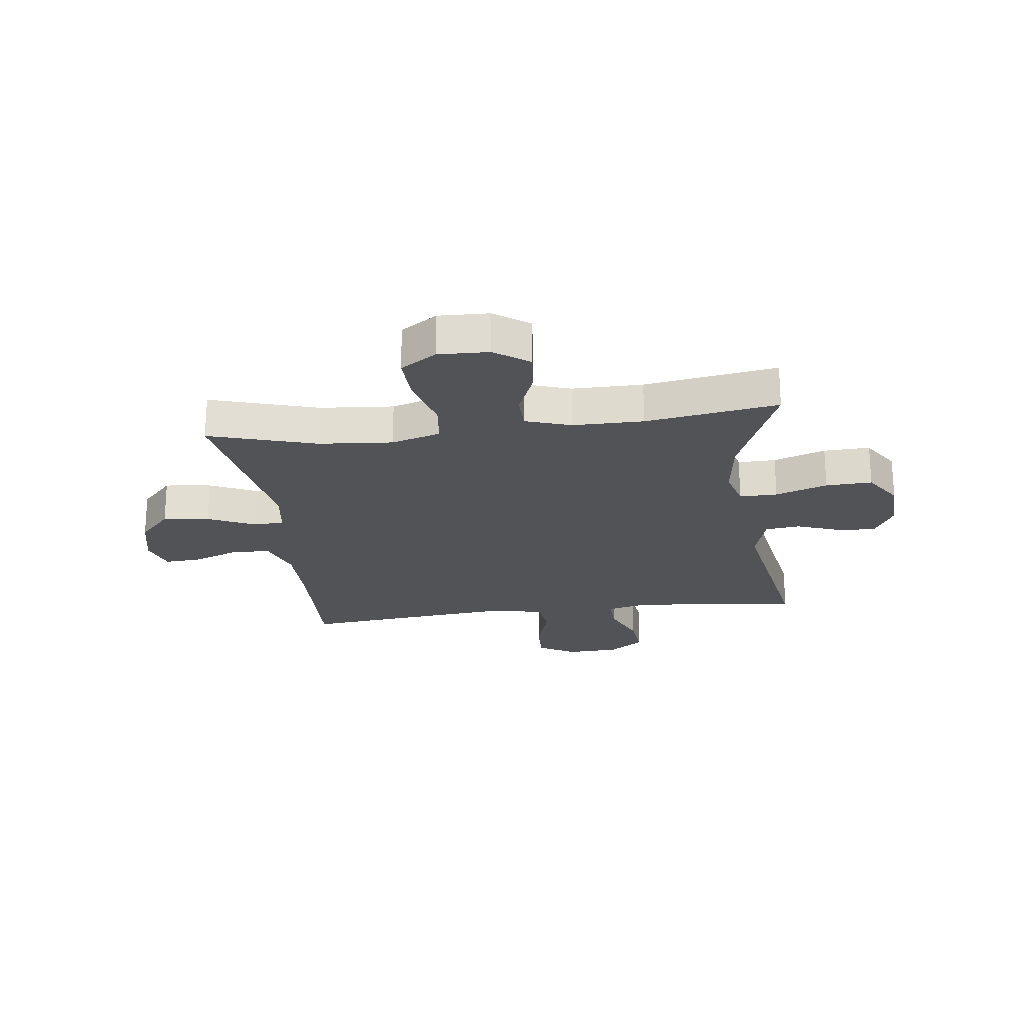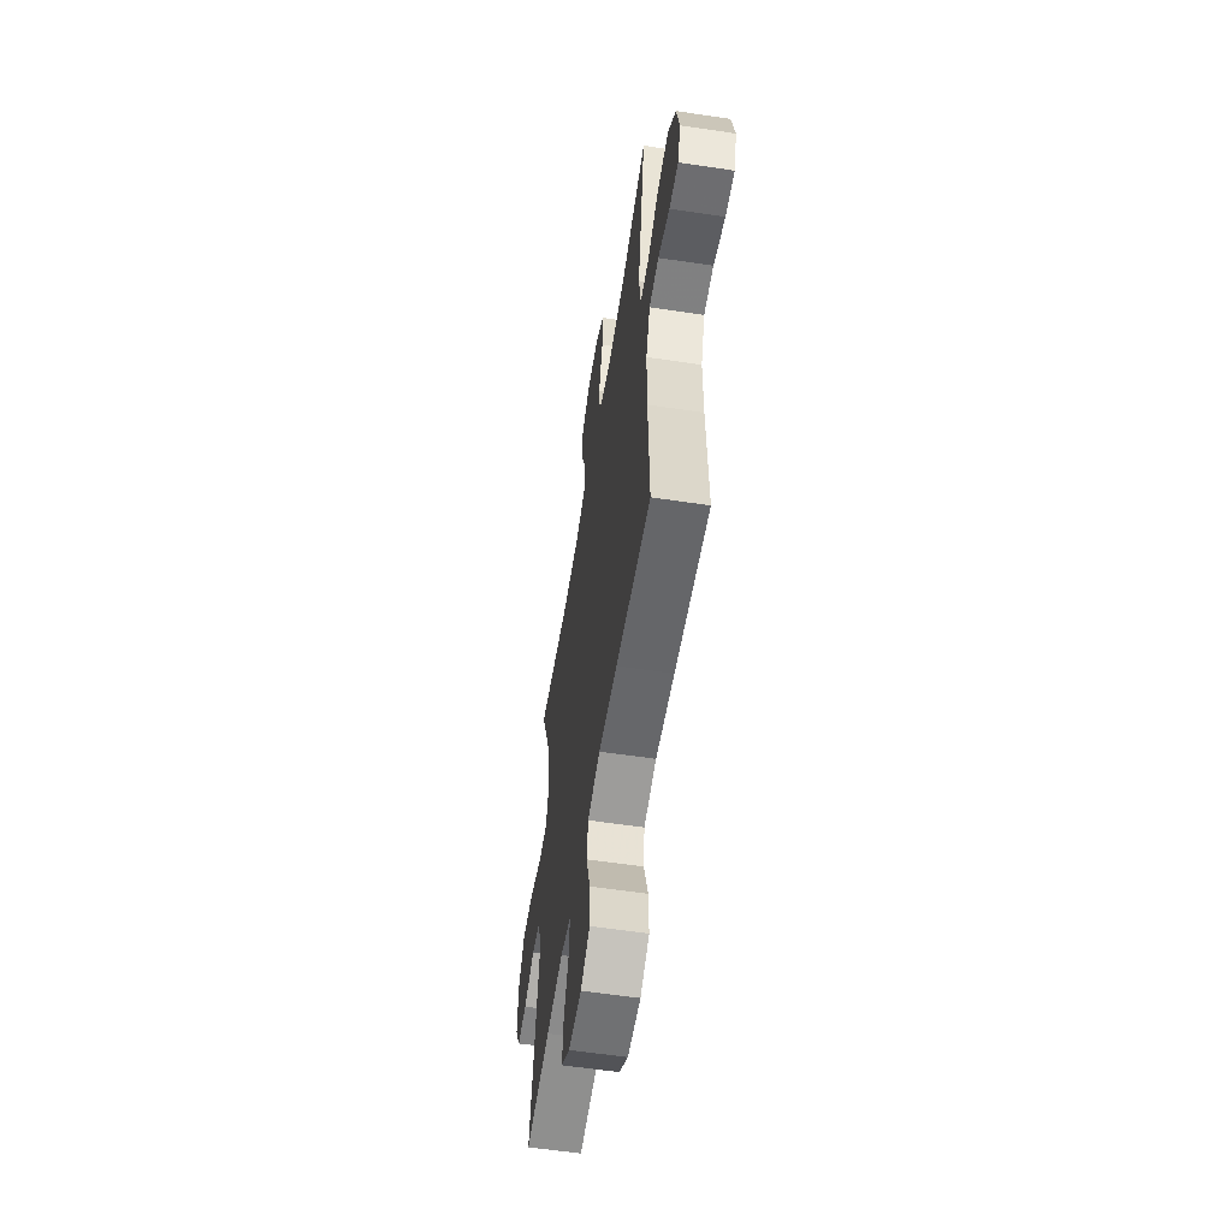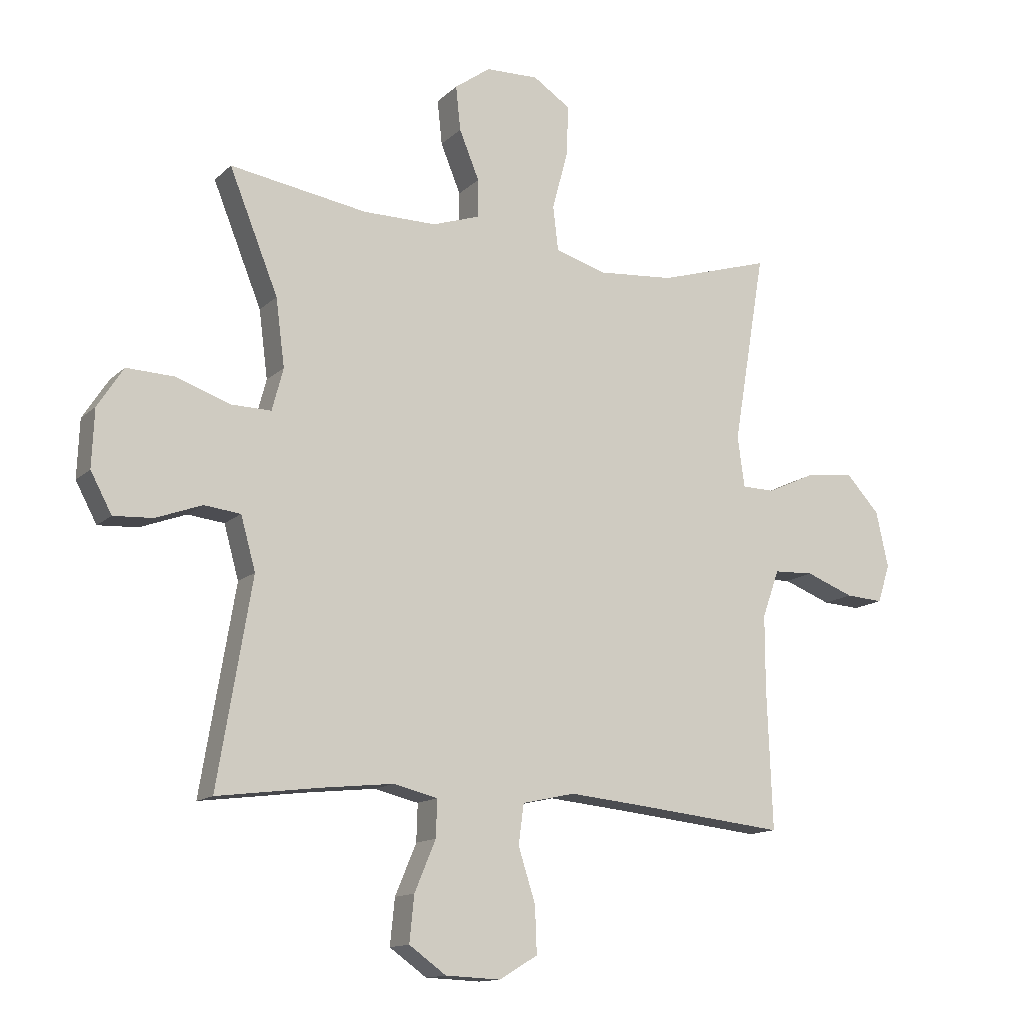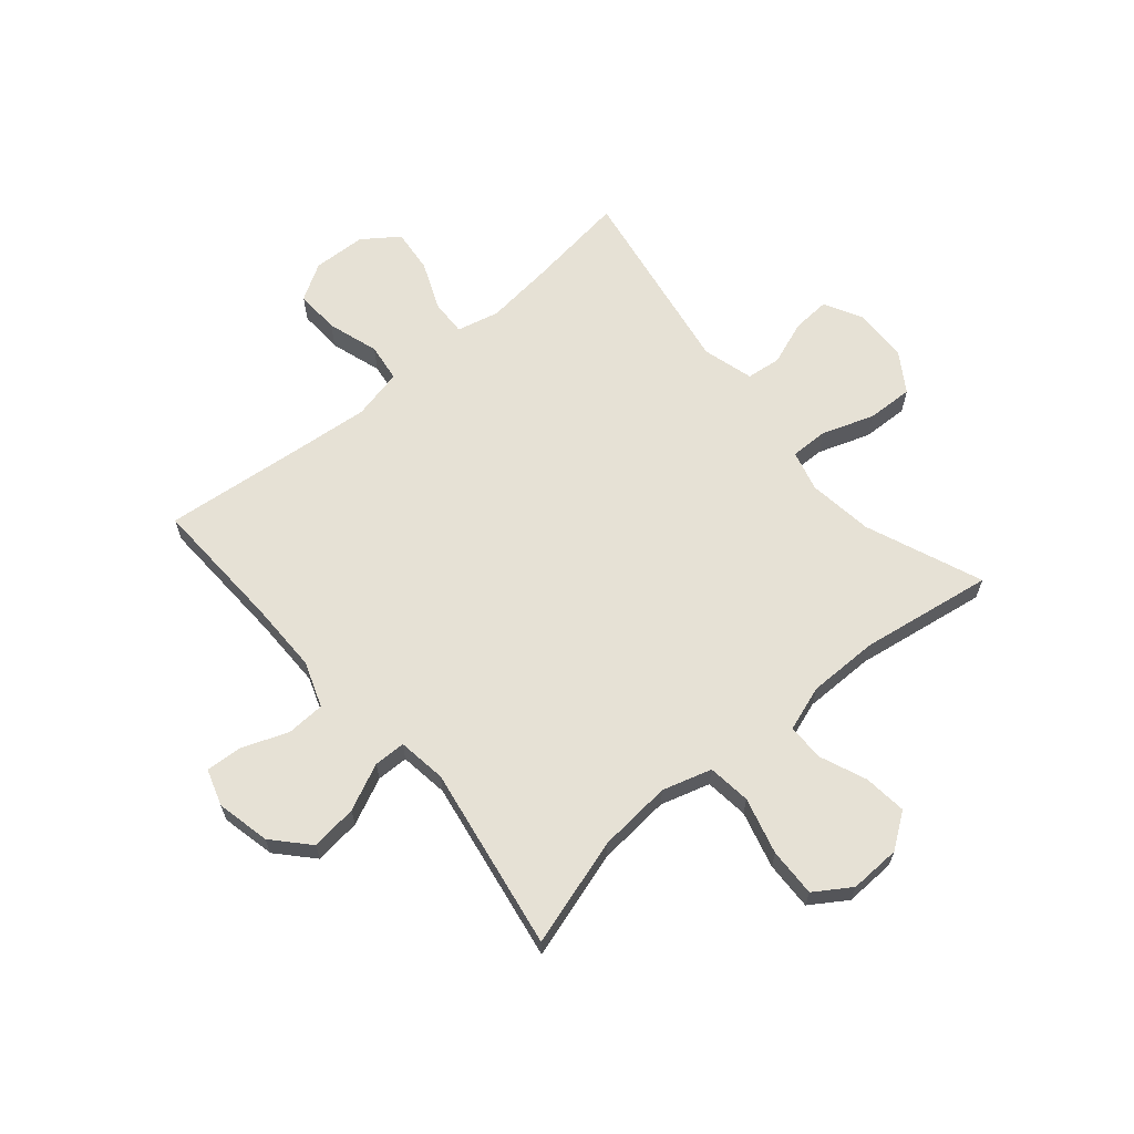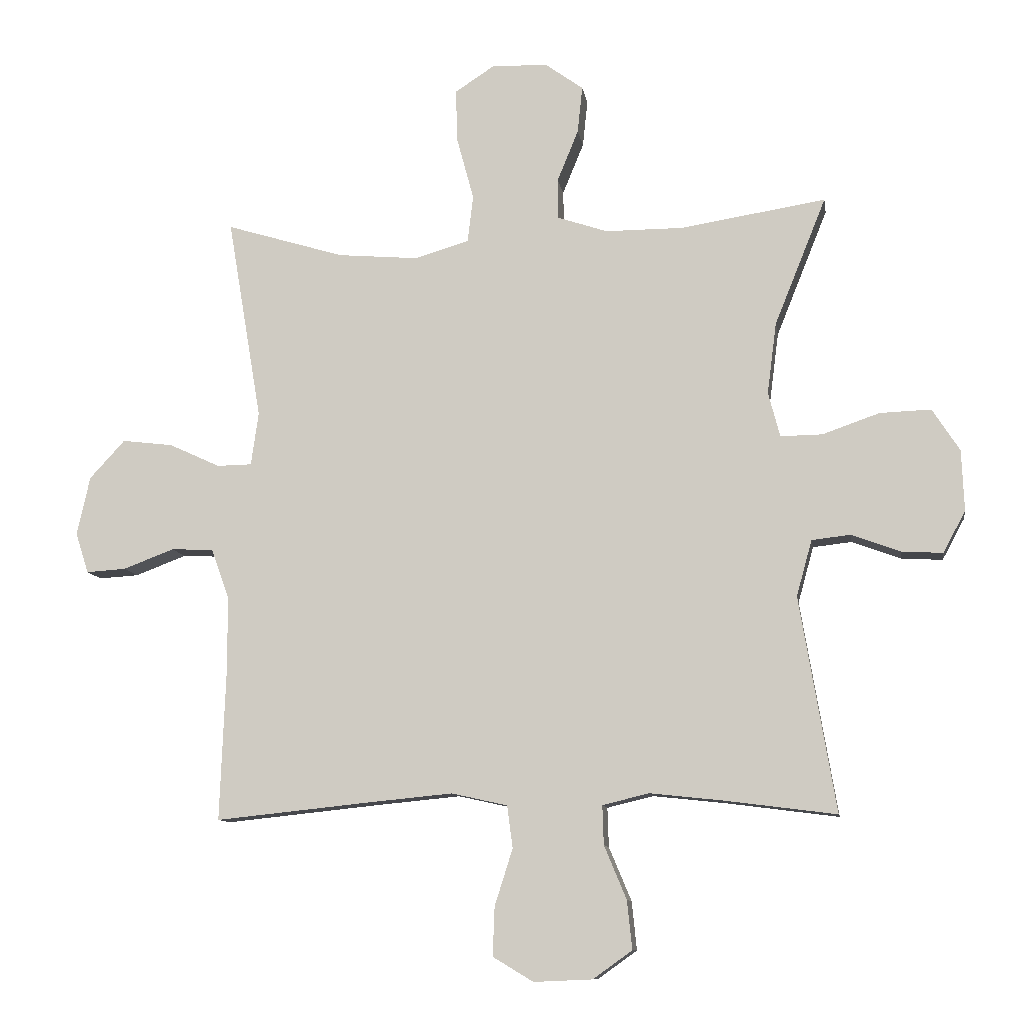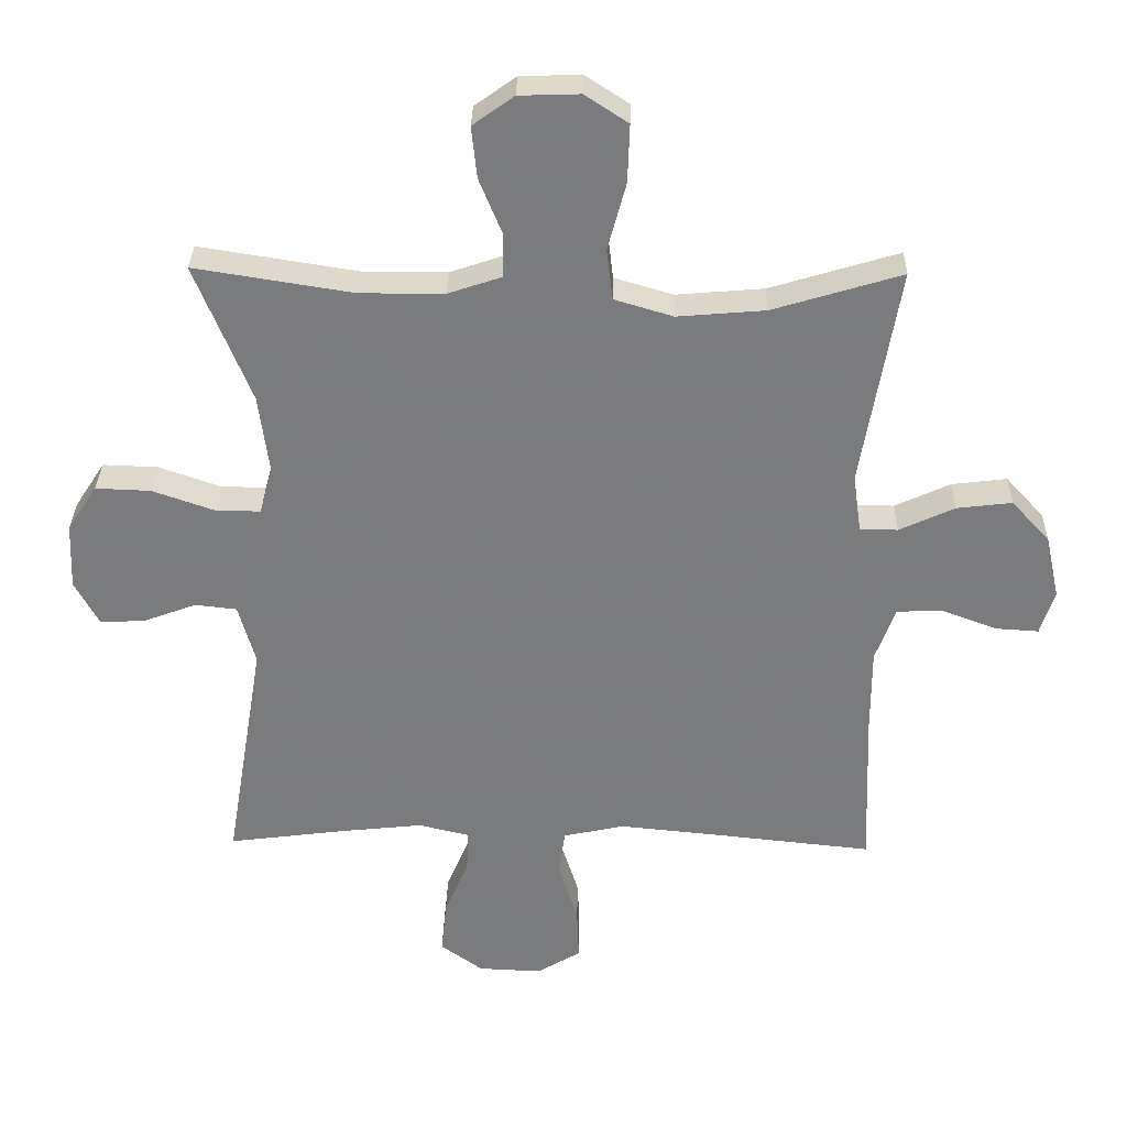
<metadata>
{"format":"obj","ext":"obj","renderer":"f3d","projection":"perspective","resolution":1024,"background":"white","views":[{"elev":-22.4,"azim":7.3,"up":"+Y"},{"elev":-57.7,"azim":-98.9,"up":"+Z"},{"elev":-13.5,"azim":152.1,"up":"+Z"},{"elev":64.2,"azim":-40.3,"up":"+Y"},{"elev":-10.3,"azim":8.8,"up":"+Z"},{"elev":31.6,"azim":-178.8,"up":"+Z"}]}
</metadata>
<code>
v -0.5 0.07 0.5
v -0.309 0.07 0.442
v -0.179 0.07 0.431
v -0.092 0.07 0.457
v -0.083 0.07 0.533
v -0.11 0.07 0.633
v -0.113 0.07 0.719
v -0.049 0.07 0.761
v 0.041 0.07 0.758
v 0.102 0.07 0.714
v 0.094 0.07 0.638
v 0.06 0.07 0.555
v 0.061 0.07 0.49
v 0.141 0.07 0.463
v 0.266 0.07 0.463
v 0.5 0.07 0.5
v 0.417 0.07 0.294
v 0.402 0.07 0.179
v 0.421 0.07 0.107
v 0.488 0.07 0.108
v 0.58 0.07 0.14
v 0.662 0.07 0.143
v 0.706 0.07 0.075
v 0.71 0.07 -0.023
v 0.674 0.07 -0.09
v 0.607 0.07 -0.086
v 0.529 0.07 -0.057
v 0.467 0.07 -0.064
v 0.442 0.07 -0.154
v 0.5 0.07 -0.5
v 0.323 0.07 -0.477
v 0.203 0.07 -0.464
v 0.128 0.07 -0.482
v 0.13 0.07 -0.545
v 0.166 0.07 -0.631
v 0.174 0.07 -0.709
v 0.111 0.07 -0.754
v 0.017 0.07 -0.758
v -0.048 0.07 -0.719
v -0.045 0.07 -0.64
v -0.016 0.07 -0.549
v -0.025 0.07 -0.481
v -0.115 0.07 -0.461
v -0.25 0.07 -0.474
v -0.5 0.07 -0.5
v -0.491 0.07 -0.261
v -0.491 0.07 -0.136
v -0.52 0.07 -0.055
v -0.588 0.07 -0.052
v -0.67 0.07 -0.083
v -0.734 0.07 -0.087
v -0.755 0.07 -0.022
v -0.734 0.07 0.073
v -0.677 0.07 0.135
v -0.595 0.07 0.125
v -0.513 0.07 0.087
v -0.457 0.07 0.088
v -0.445 0.07 0.174
v -0.5 0 0.5
v -0.309 0 0.442
v -0.179 0 0.431
v -0.092 0 0.457
v -0.083 0 0.533
v -0.11 0 0.633
v -0.113 0 0.719
v -0.049 0 0.761
v 0.041 0 0.758
v 0.102 0 0.714
v 0.094 0 0.638
v 0.06 0 0.555
v 0.061 0 0.49
v 0.141 0 0.463
v 0.266 0 0.463
v 0.5 0 0.5
v 0.417 0 0.294
v 0.402 0 0.179
v 0.421 0 0.107
v 0.488 0 0.108
v 0.58 0 0.14
v 0.662 0 0.143
v 0.706 0 0.075
v 0.71 0 -0.023
v 0.674 0 -0.09
v 0.607 0 -0.086
v 0.529 0 -0.057
v 0.467 0 -0.064
v 0.442 0 -0.154
v 0.5 0 -0.5
v 0.323 0 -0.477
v 0.203 0 -0.464
v 0.128 0 -0.482
v 0.13 0 -0.545
v 0.166 0 -0.631
v 0.174 0 -0.709
v 0.111 0 -0.754
v 0.017 0 -0.758
v -0.048 0 -0.719
v -0.045 0 -0.64
v -0.016 0 -0.549
v -0.025 0 -0.481
v -0.115 0 -0.461
v -0.25 0 -0.474
v -0.5 0 -0.5
v -0.491 0 -0.261
v -0.491 0 -0.136
v -0.52 0 -0.055
v -0.588 0 -0.052
v -0.67 0 -0.083
v -0.734 0 -0.087
v -0.755 0 -0.022
v -0.734 0 0.073
v -0.677 0 0.135
v -0.595 0 0.125
v -0.513 0 0.087
v -0.457 0 0.088
v -0.445 0 0.174
f 53 54 55 56
f 53 56 57
f 52 53 57
f 49 50 51 52
f 48 49 52 57
f 47 48 57
f 46 47 57
f 44 45 46 57
f 43 44 57 58
f 38 39 40 41
f 38 41 42
f 37 38 42
f 34 35 36 37
f 33 34 37 42
f 32 33 42 43
f 29 30 31
f 28 29 31 32
f 24 25 26 27
f 24 27 28
f 23 24 28
f 20 21 22 23
f 19 20 23 28
f 15 16 17
f 14 15 17 18
f 13 14 18 19
f 9 10 11 12
f 9 12 13
f 8 9 13
f 5 6 7 8
f 4 5 8 13
f 3 4 13 19
f 43 58 1 2
f 19 28 32 43
f 2 3 19 43
f 114 113 112 111
f 115 114 111
f 115 111 110
f 110 109 108 107
f 115 110 107 106
f 115 106 105
f 115 105 104
f 115 104 103 102
f 116 115 102 101
f 99 98 97 96
f 100 99 96
f 100 96 95
f 95 94 93 92
f 100 95 92 91
f 101 100 91 90
f 89 88 87
f 90 89 87 86
f 85 84 83 82
f 86 85 82
f 86 82 81
f 81 80 79 78
f 86 81 78 77
f 75 74 73
f 76 75 73 72
f 77 76 72 71
f 70 69 68 67
f 71 70 67
f 71 67 66
f 66 65 64 63
f 71 66 63 62
f 77 71 62 61
f 60 59 116 101
f 101 90 86 77
f 101 77 61 60
f 1 59 60 2
f 2 60 61 3
f 3 61 62 4
f 4 62 63 5
f 5 63 64 6
f 6 64 65 7
f 7 65 66 8
f 8 66 67 9
f 9 67 68 10
f 10 68 69 11
f 11 69 70 12
f 12 70 71 13
f 13 71 72 14
f 14 72 73 15
f 15 73 74 16
f 16 74 75 17
f 17 75 76 18
f 18 76 77 19
f 19 77 78 20
f 20 78 79 21
f 21 79 80 22
f 22 80 81 23
f 23 81 82 24
f 24 82 83 25
f 25 83 84 26
f 26 84 85 27
f 27 85 86 28
f 28 86 87 29
f 29 87 88 30
f 30 88 89 31
f 31 89 90 32
f 32 90 91 33
f 33 91 92 34
f 34 92 93 35
f 35 93 94 36
f 36 94 95 37
f 37 95 96 38
f 38 96 97 39
f 39 97 98 40
f 40 98 99 41
f 41 99 100 42
f 42 100 101 43
f 43 101 102 44
f 44 102 103 45
f 45 103 104 46
f 46 104 105 47
f 47 105 106 48
f 48 106 107 49
f 49 107 108 50
f 50 108 109 51
f 51 109 110 52
f 52 110 111 53
f 53 111 112 54
f 54 112 113 55
f 55 113 114 56
f 56 114 115 57
f 57 115 116 58
f 58 116 59 1

</code>
